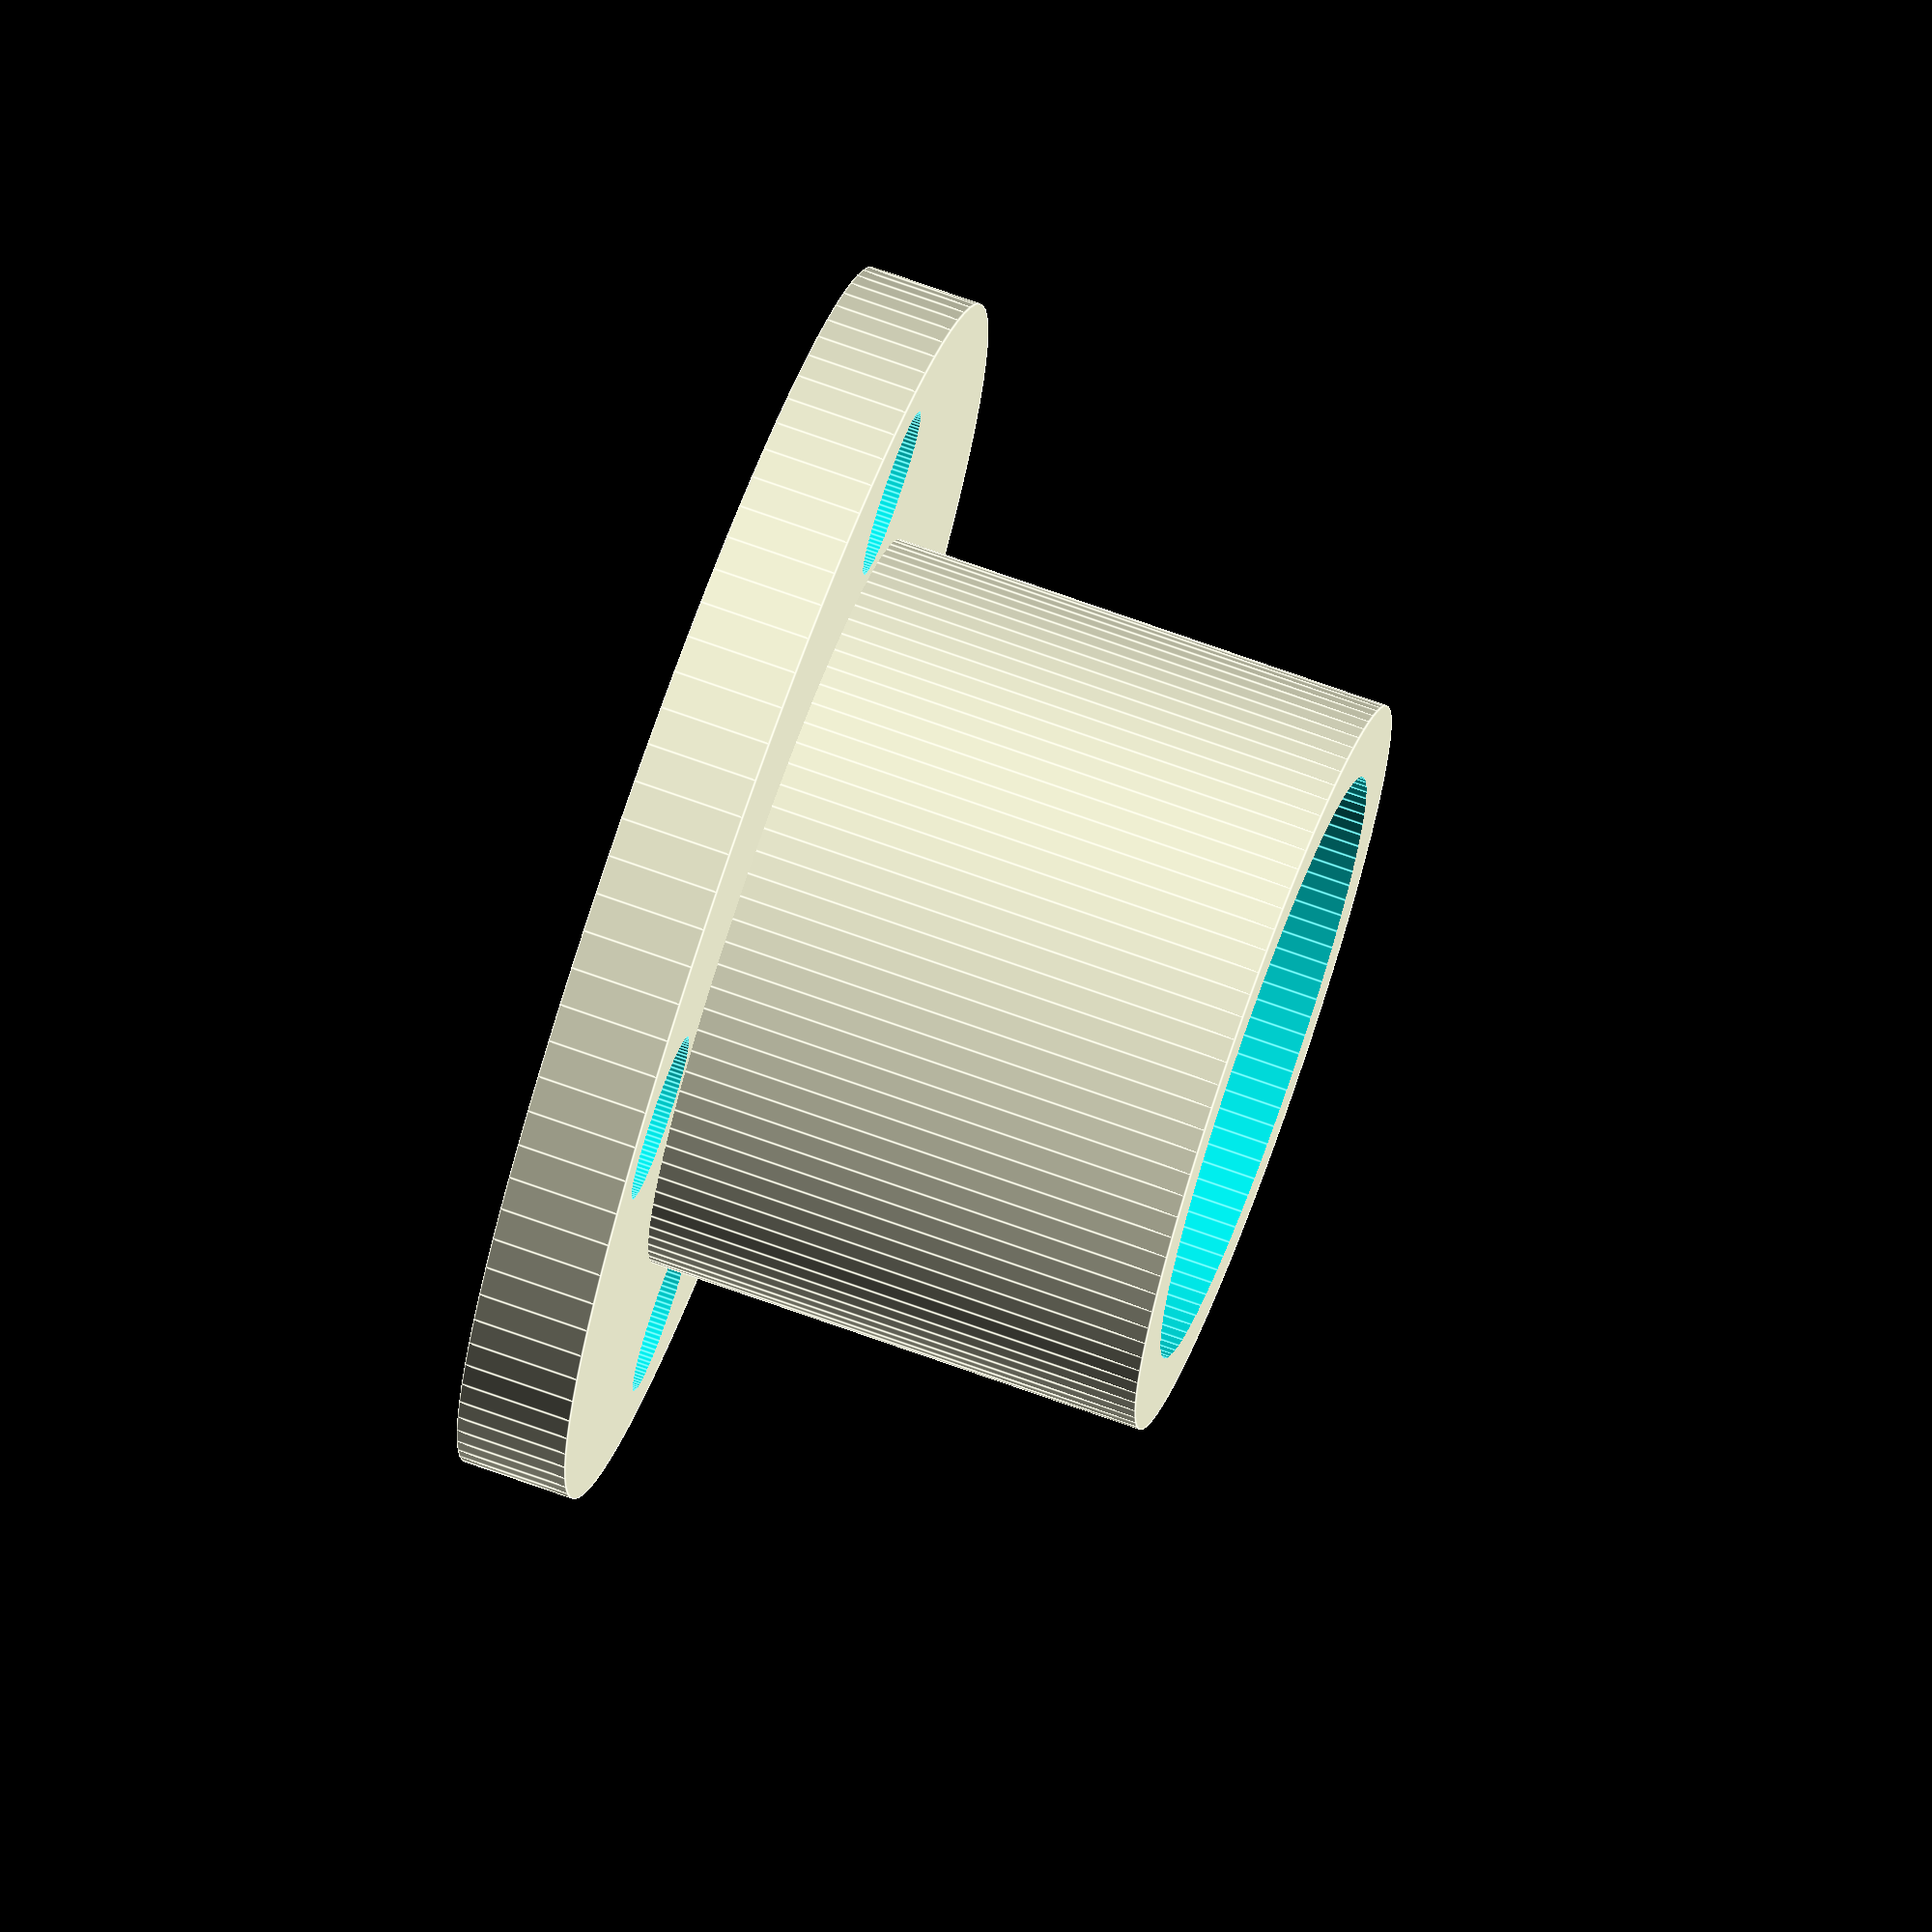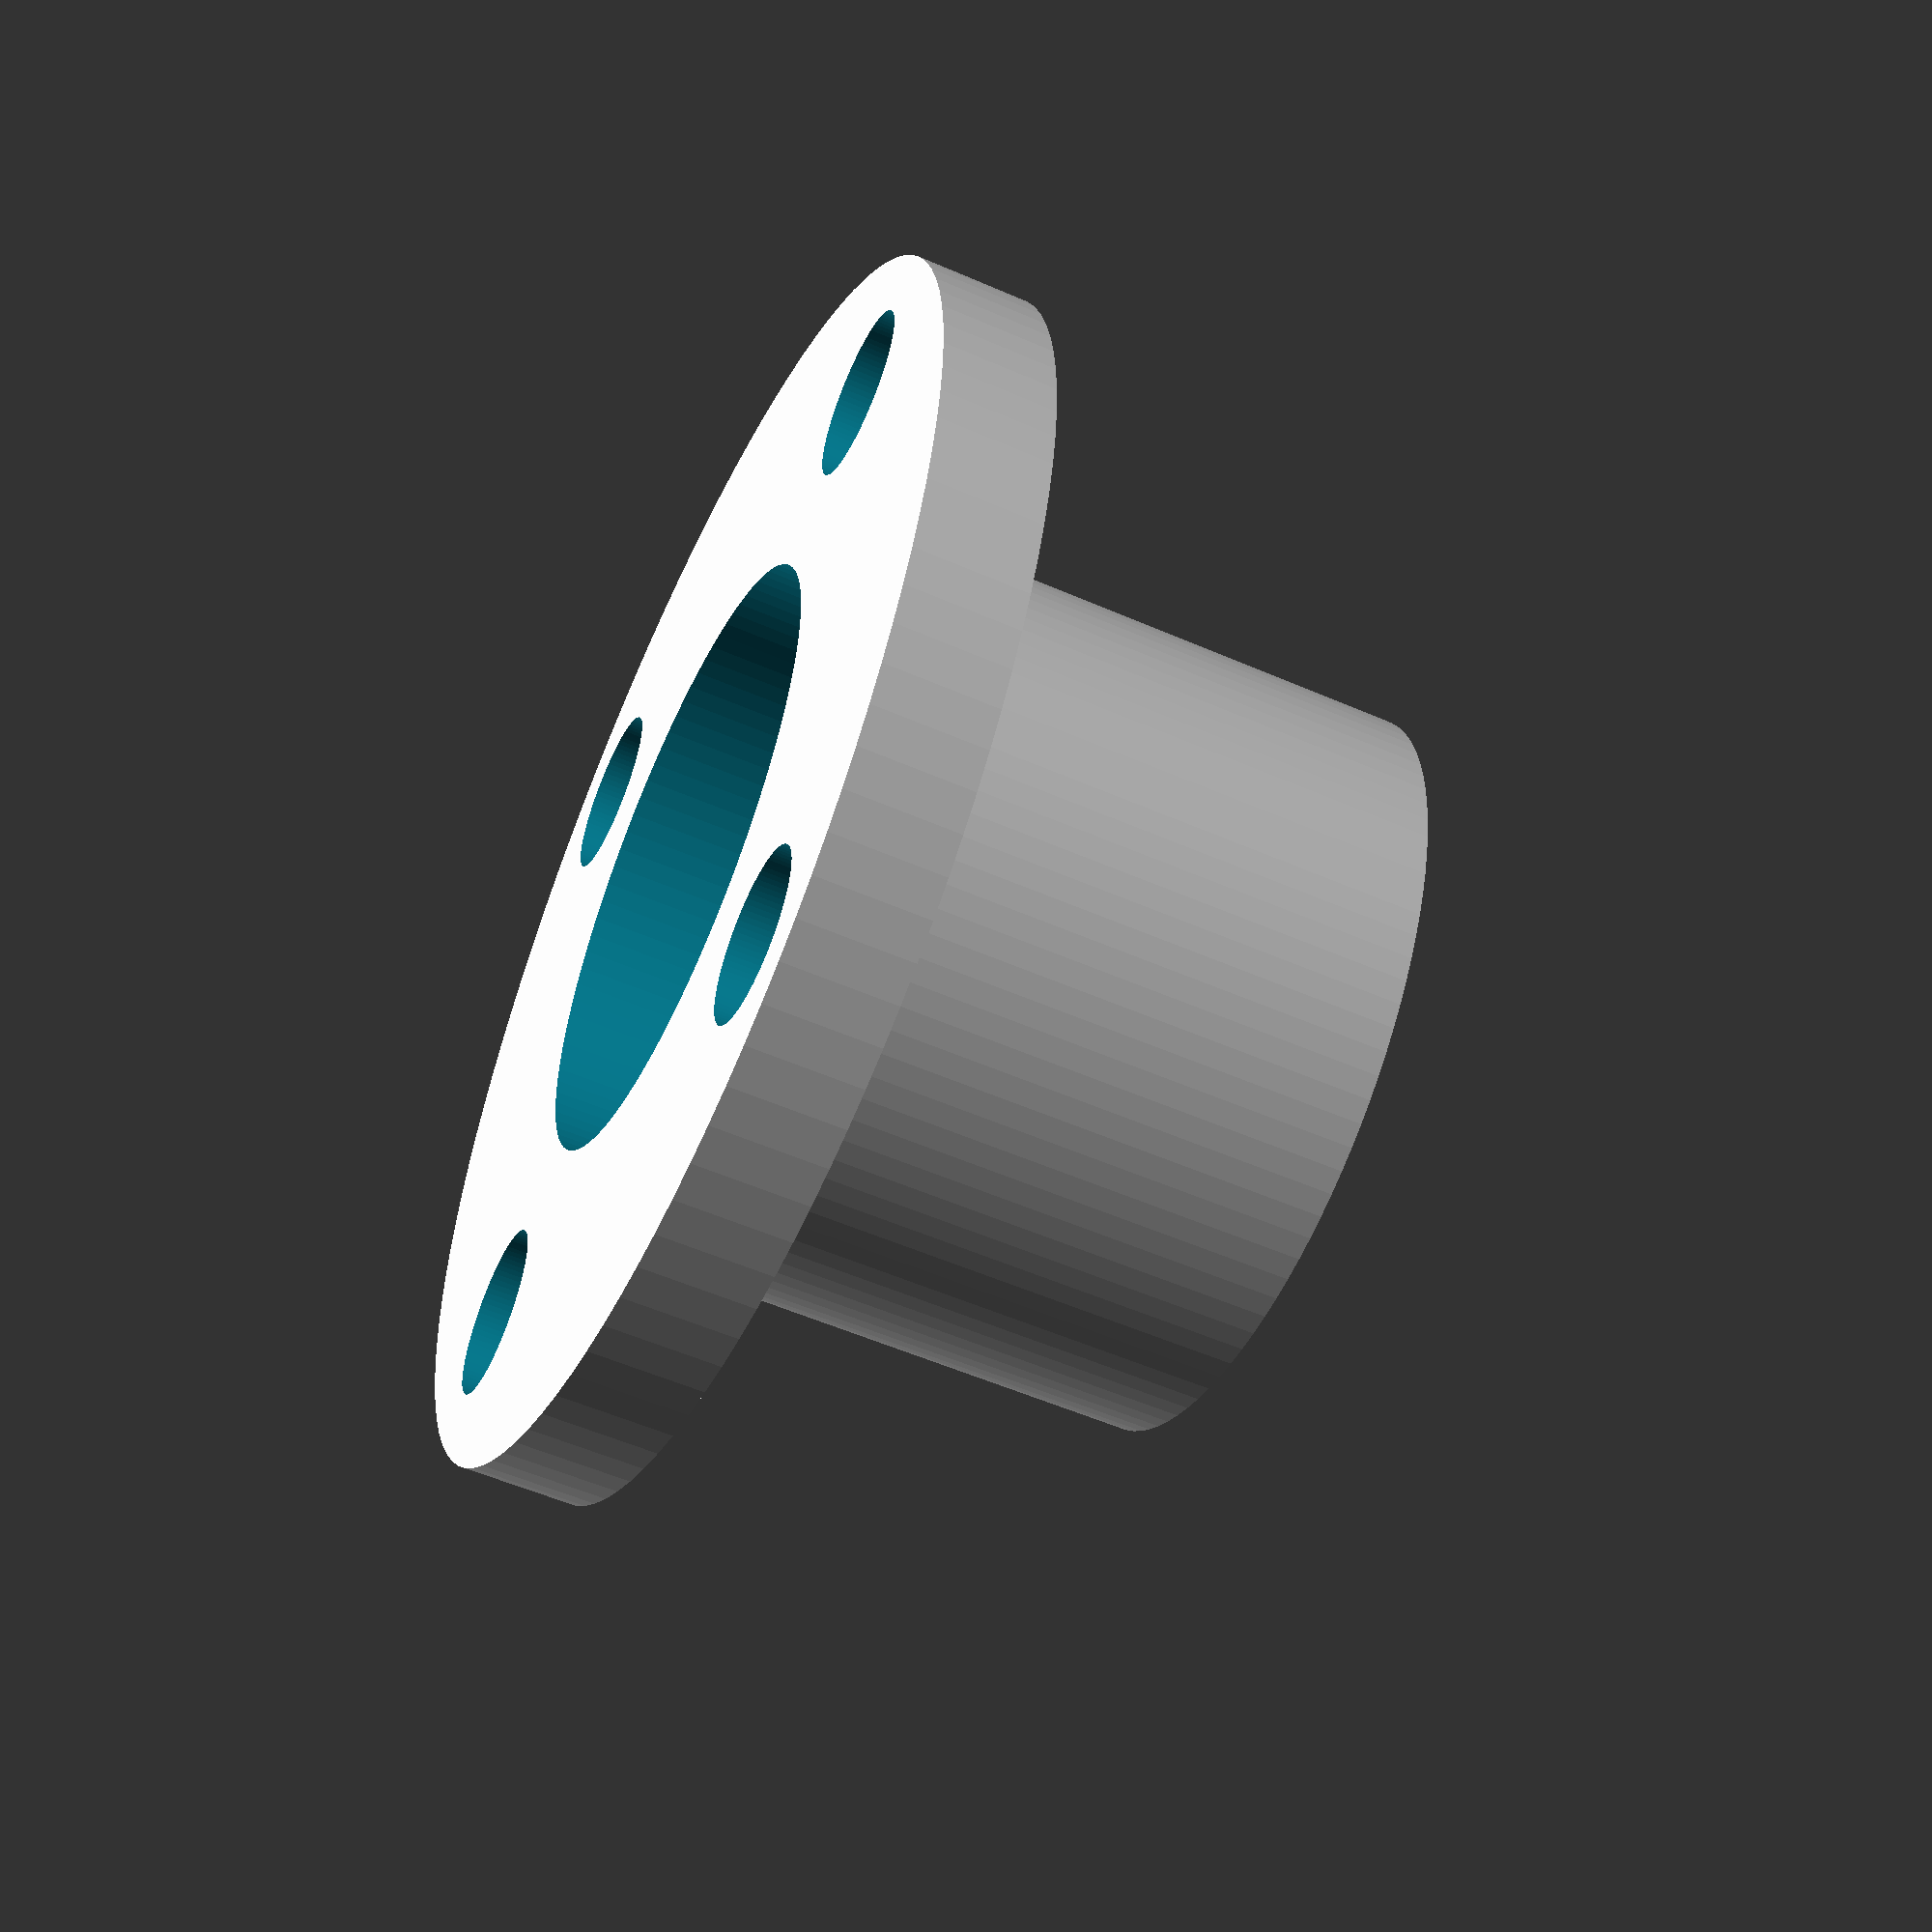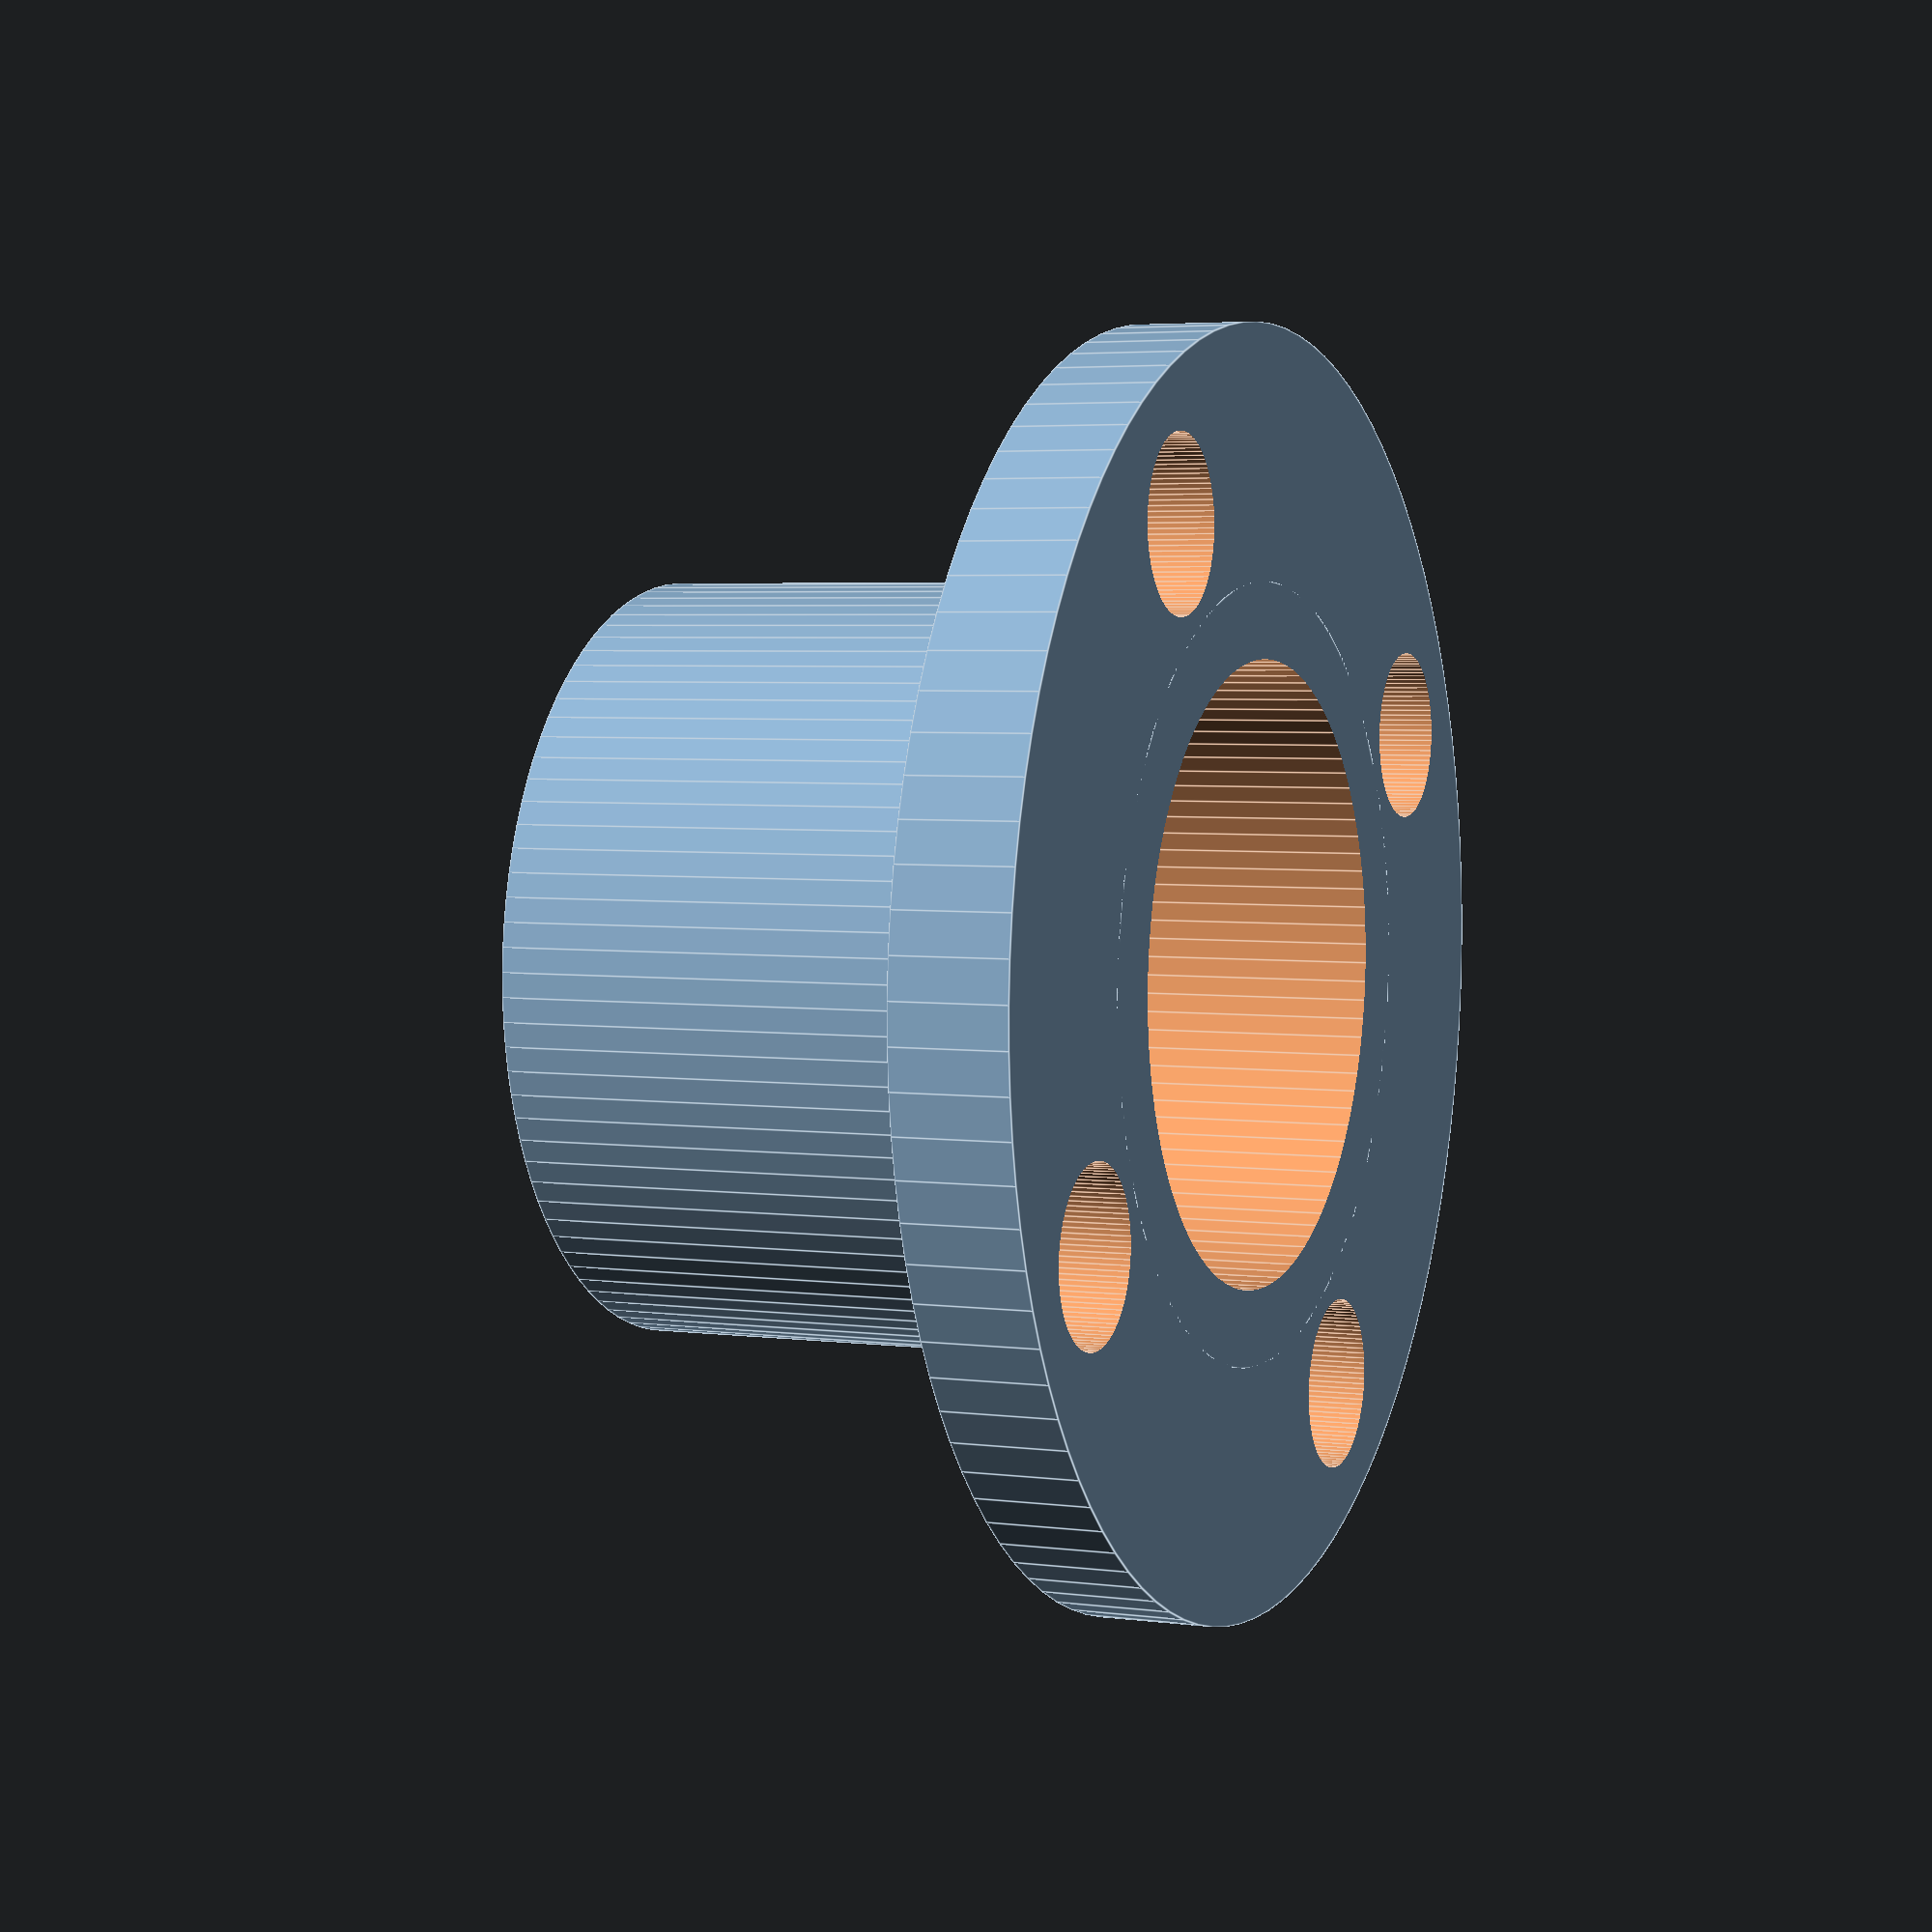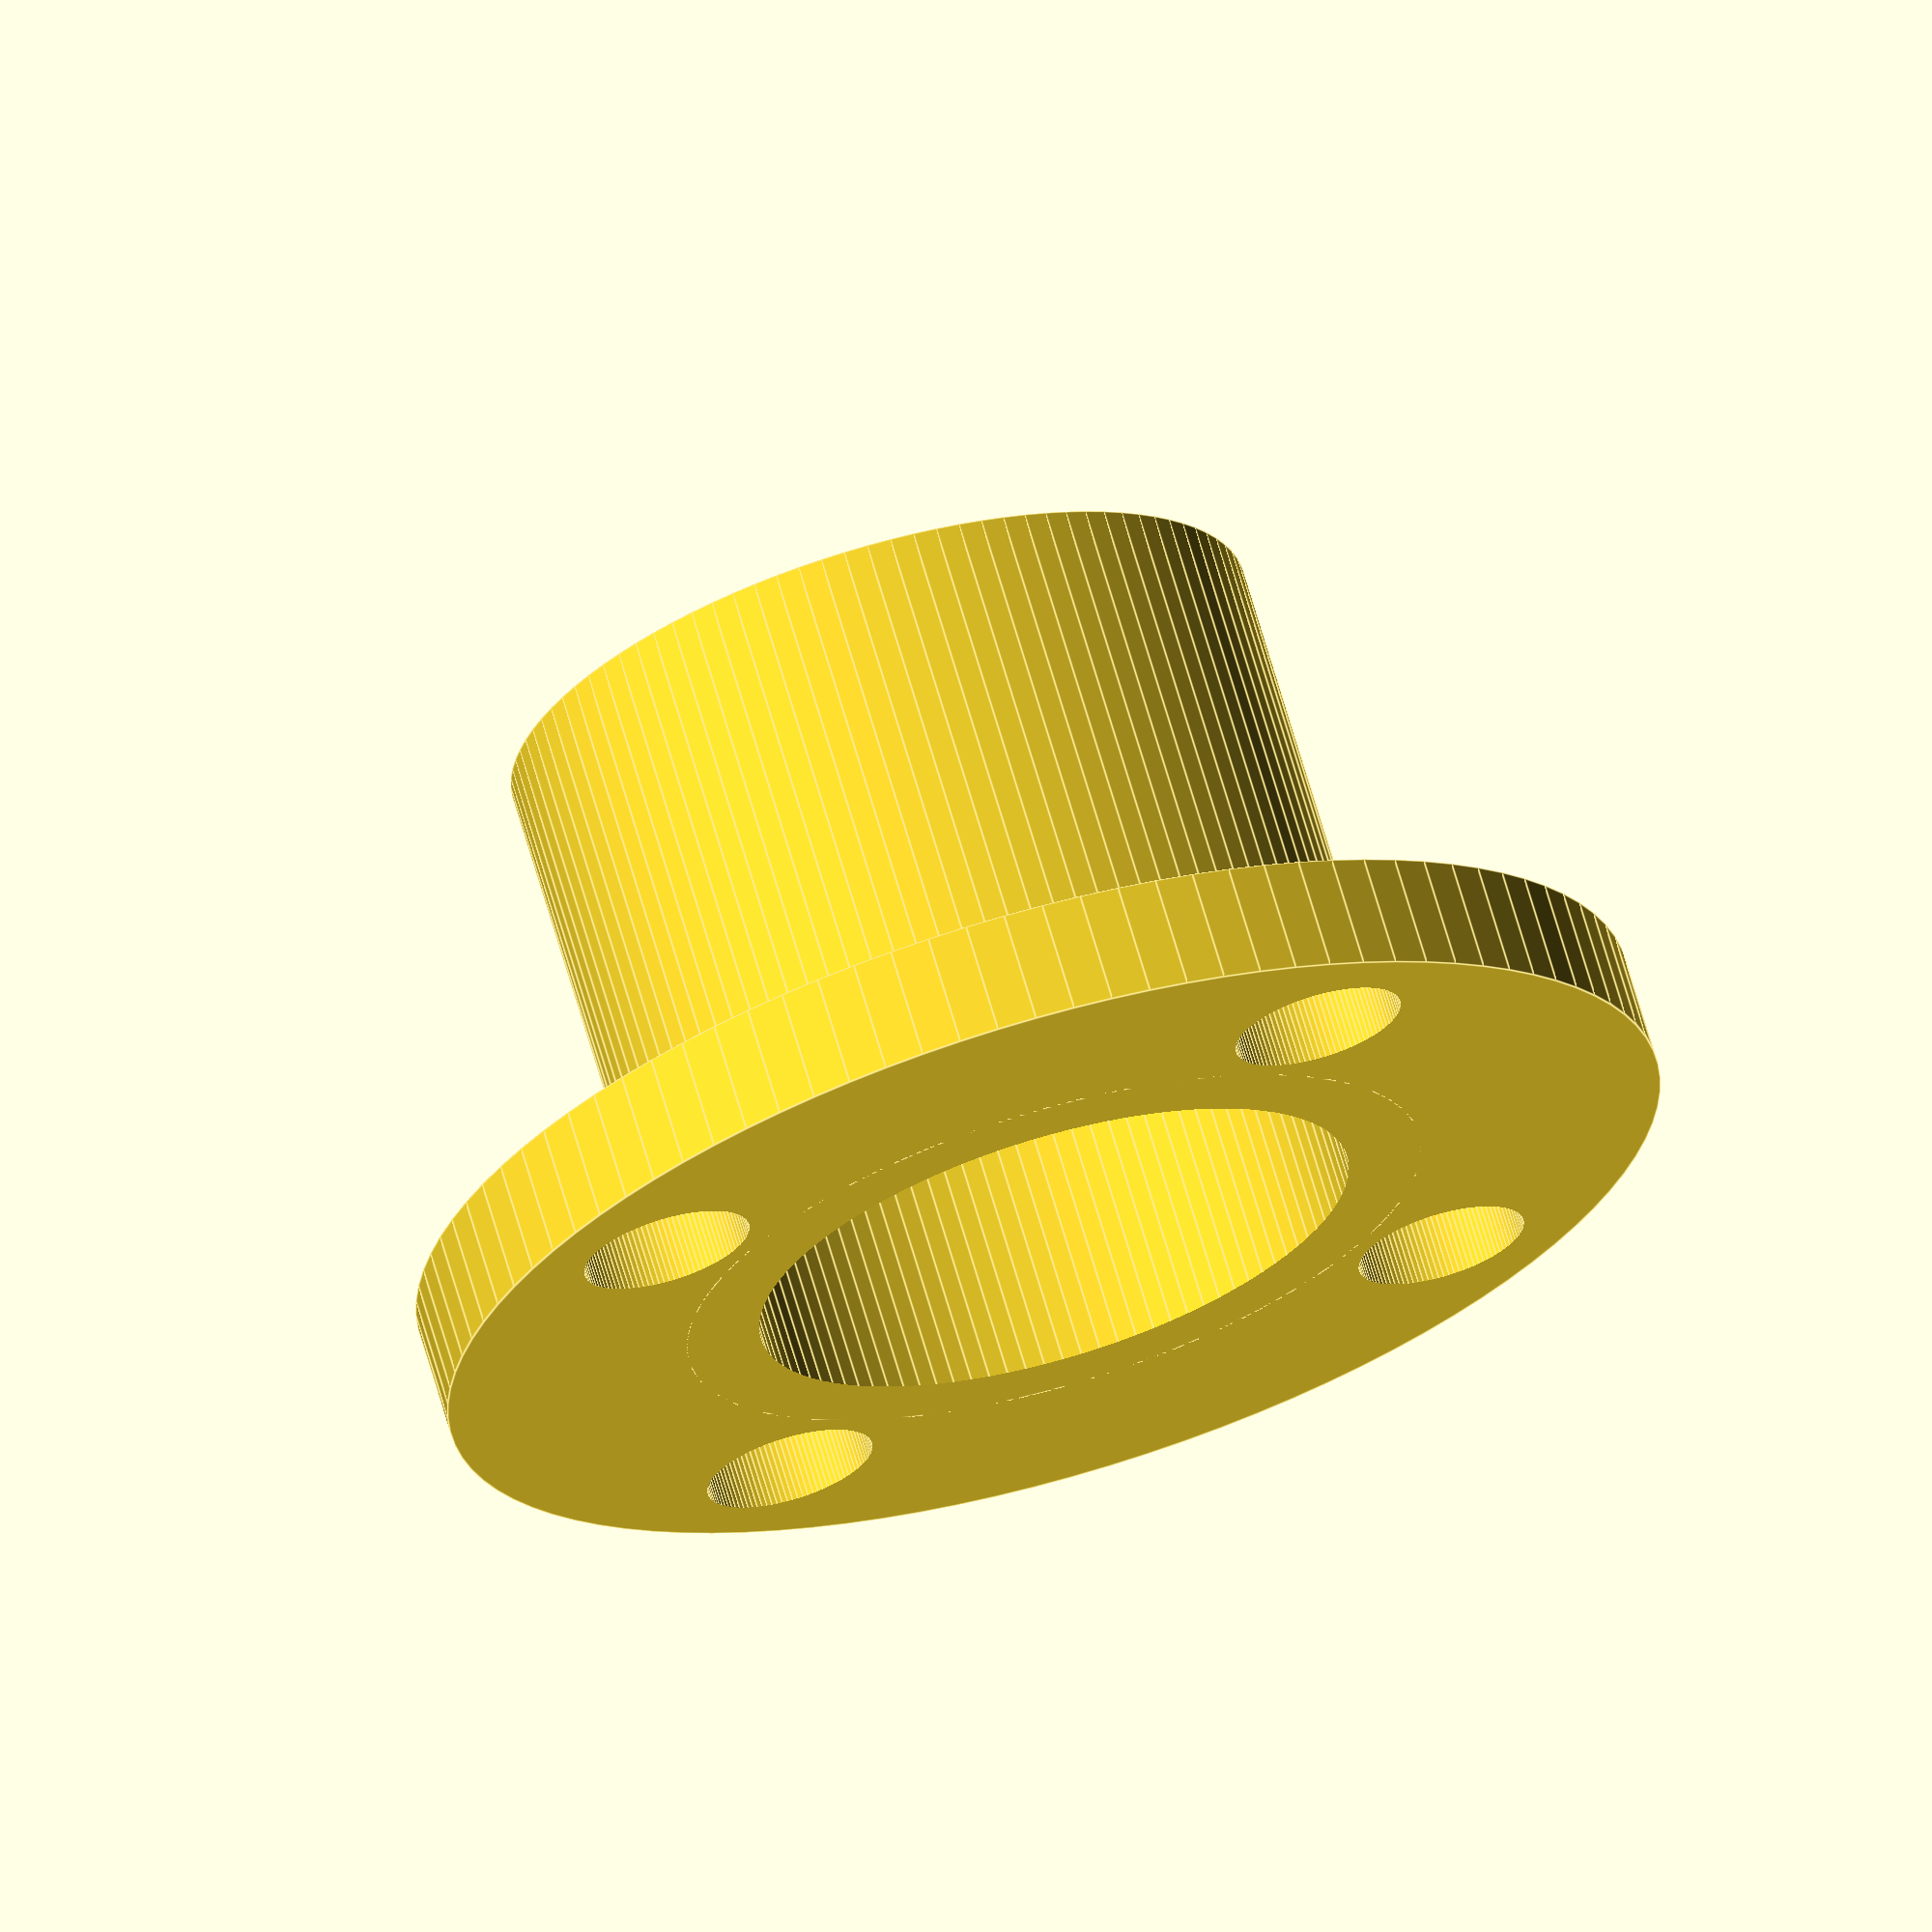
<openscad>
$fn=100;

insideTop=10.7;
outsideTop=13.33;
outsideBottom=22;
height=11;

module m3Hole() {
  cylinder(h=10, d=3);
}

difference() {

  union() {
    cylinder(h=height,
      d=outsideTop);
    cylinder(h=2, d=outsideBottom);
  }

  translate([0, 0, -1])
  cylinder(h=height+2, d=insideTop);

  for ( i = [0 : 3] ){
    rotate( i * 90, [0, 0, 1])
    translate([0, 8.5, -1])
    m3Hole();
  }  

}


</openscad>
<views>
elev=286.4 azim=224.7 roll=289.6 proj=o view=edges
elev=234.4 azim=298.2 roll=294.9 proj=p view=solid
elev=176.0 azim=207.4 roll=66.4 proj=p view=edges
elev=111.8 azim=55.7 roll=16.2 proj=o view=edges
</views>
